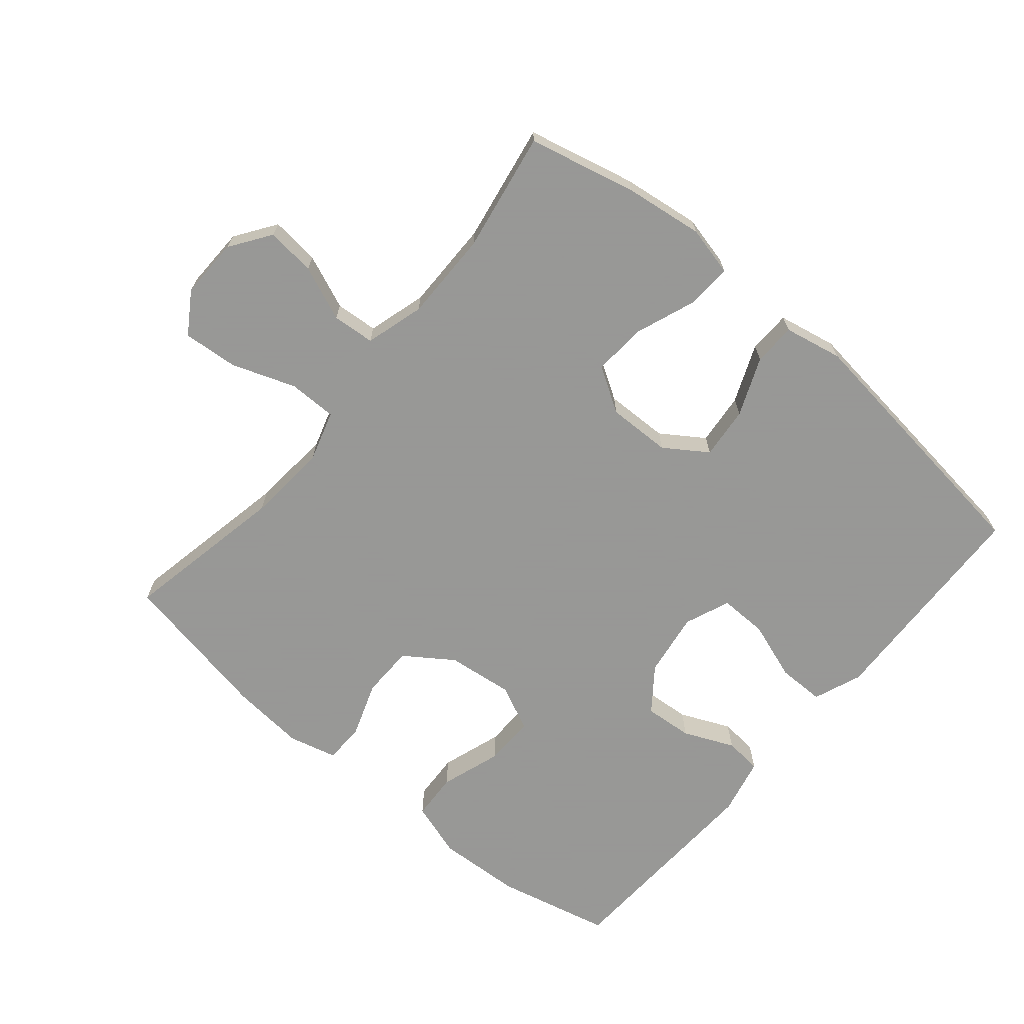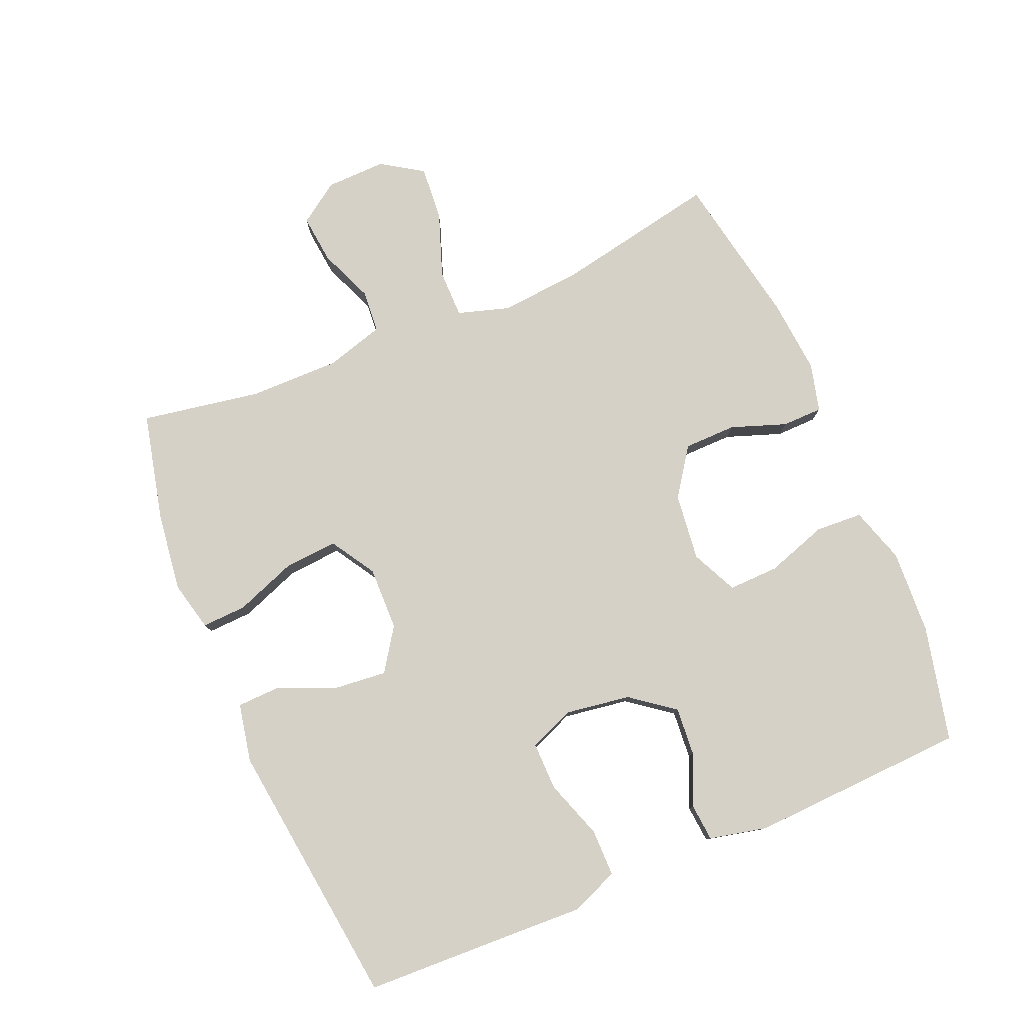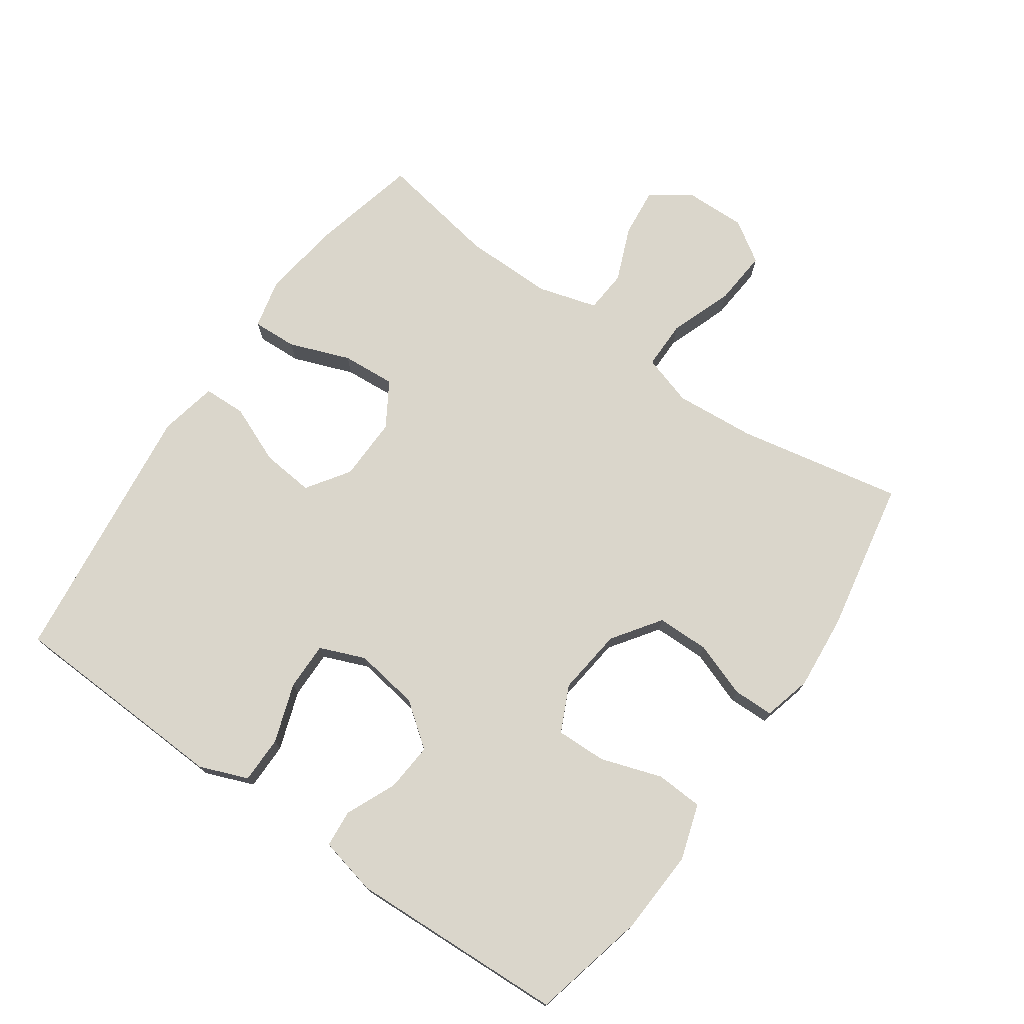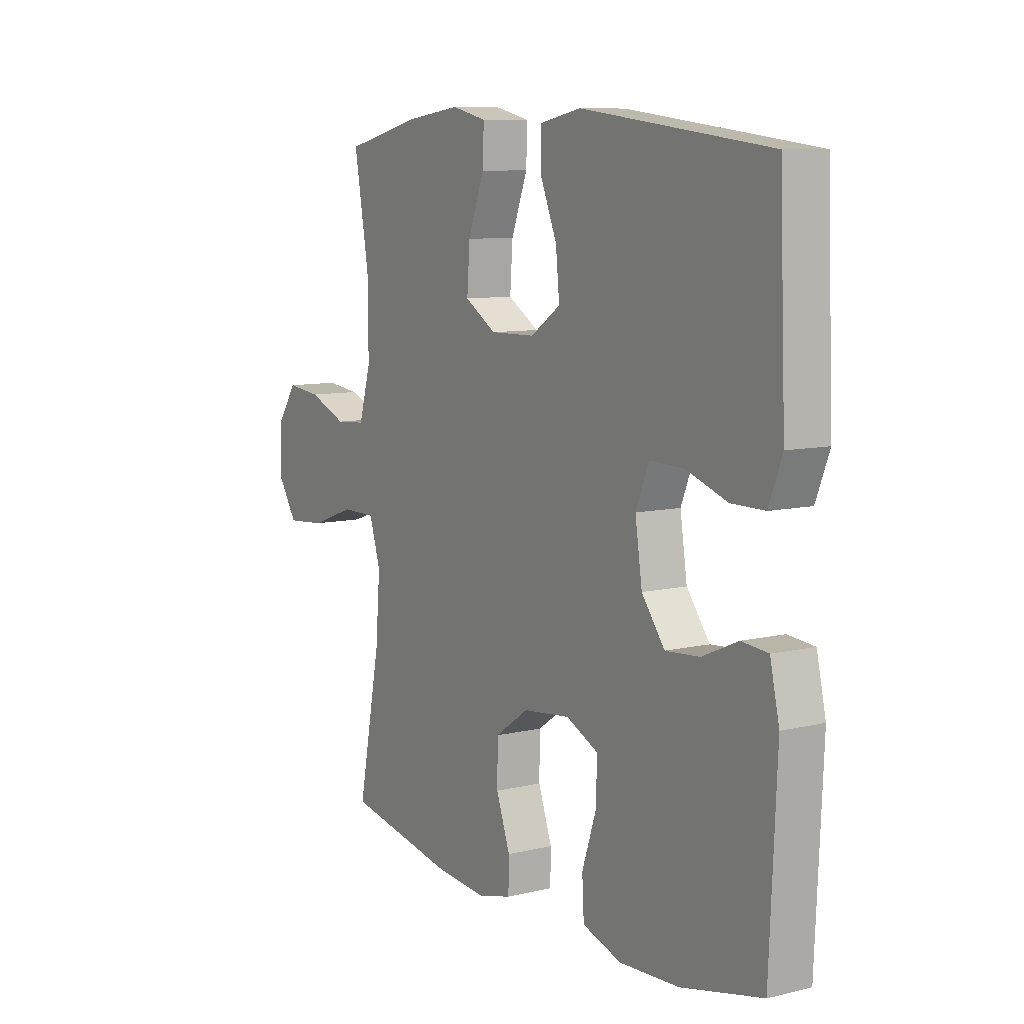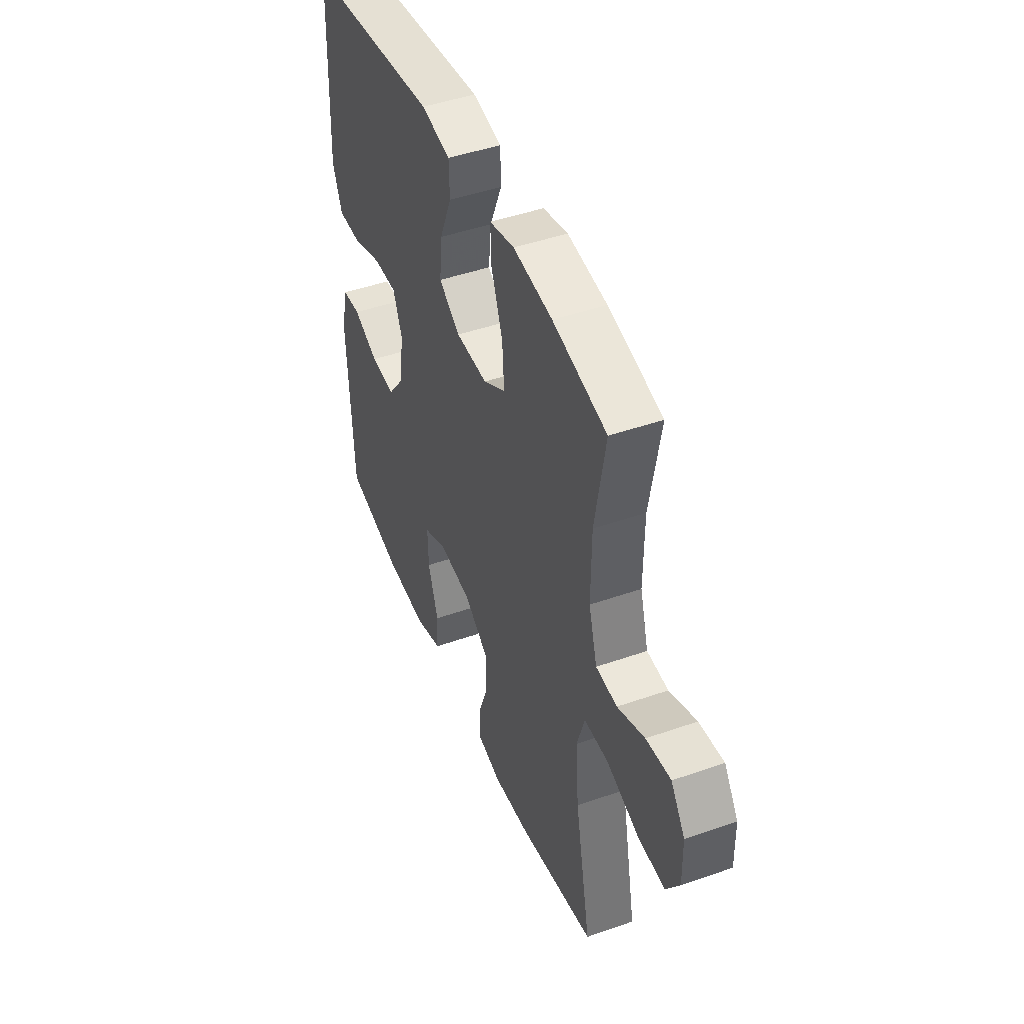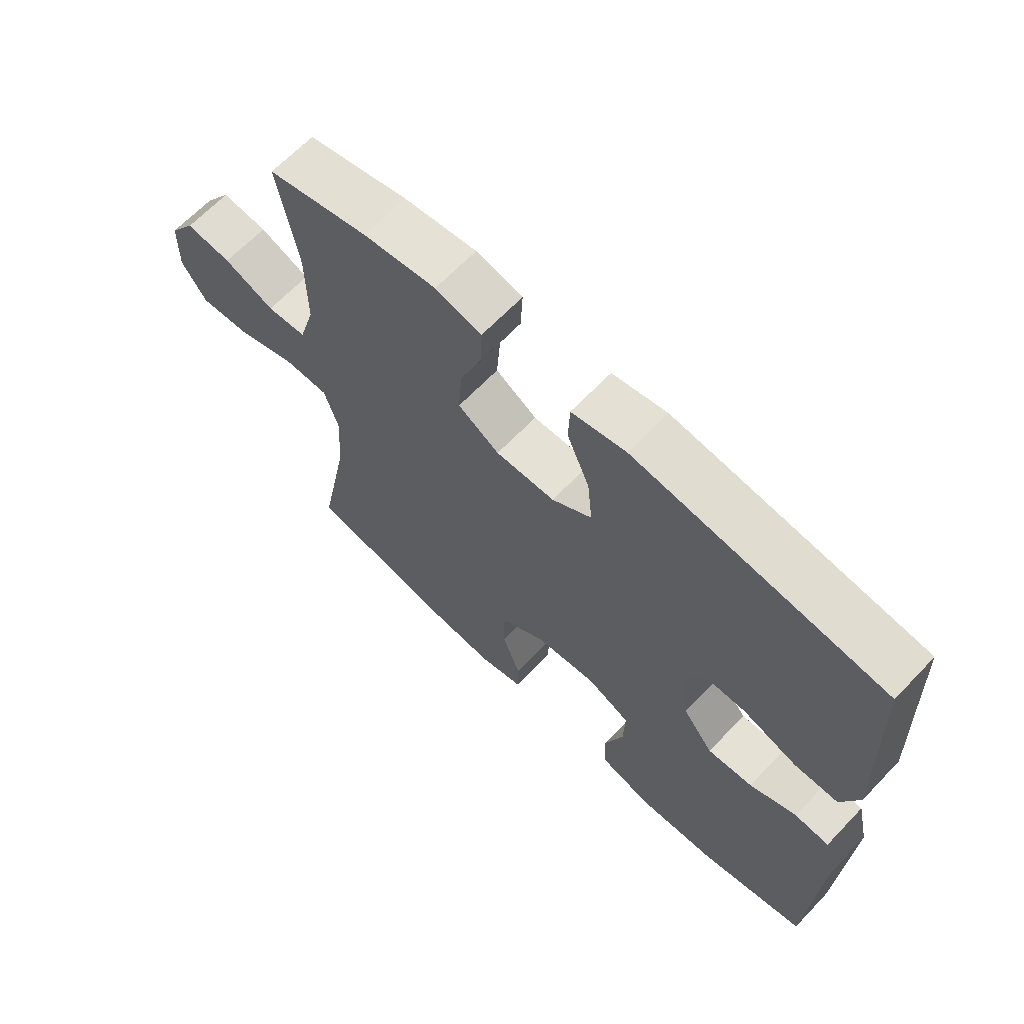
<metadata>
{"format":"obj","ext":"obj","renderer":"f3d","projection":"perspective","resolution":1024,"background":"white","views":[{"elev":-68.4,"azim":-40.1,"up":"+Y"},{"elev":79.0,"azim":67.0,"up":"+Y"},{"elev":74.1,"azim":125.0,"up":"+Y"},{"elev":9.0,"azim":57.7,"up":"+Z"},{"elev":46.0,"azim":-111.9,"up":"+Z"},{"elev":65.6,"azim":43.7,"up":"+Z"}]}
</metadata>
<code>
v 0.5 0.07 0.5
v 0.509 0.07 0.274
v 0.514 0.07 0.16
v 0.485 0.07 0.086
v 0.413 0.07 0.086
v 0.323 0.07 0.117
v 0.25 0.07 0.118
v 0.222 0.07 0.049
v 0.237 0.07 -0.05
v 0.287 0.07 -0.116
v 0.361 0.07 -0.11
v 0.438 0.07 -0.076
v 0.495 0.07 -0.081
v 0.515 0.07 -0.169
v 0.5 0.07 -0.5
v 0.325 0.07 -0.541
v 0.196 0.07 -0.548
v 0.111 0.07 -0.521
v 0.107 0.07 -0.449
v 0.138 0.07 -0.356
v 0.14 0.07 -0.279
v 0.07 0.07 -0.246
v -0.032 0.07 -0.258
v -0.105 0.07 -0.309
v -0.106 0.07 -0.389
v -0.076 0.07 -0.473
v -0.077 0.07 -0.535
v -0.151 0.07 -0.554
v -0.265 0.07 -0.544
v -0.5 0.07 -0.5
v -0.451 0.07 -0.249
v -0.441 0.07 -0.126
v -0.465 0.07 -0.048
v -0.539 0.07 -0.048
v -0.636 0.07 -0.083
v -0.72 0.07 -0.09
v -0.761 0.07 -0.027
v -0.759 0.07 0.065
v -0.716 0.07 0.127
v -0.641 0.07 0.119
v -0.558 0.07 0.085
v -0.493 0.07 0.09
v -0.467 0.07 0.18
v -0.468 0.07 0.317
v -0.5 0.07 0.5
v -0.335 0.07 0.539
v -0.215 0.07 0.555
v -0.139 0.07 0.537
v -0.142 0.07 0.469
v -0.177 0.07 0.376
v -0.183 0.07 0.294
v -0.115 0.07 0.252
v -0.018 0.07 0.254
v 0.047 0.07 0.298
v 0.039 0.07 0.378
v 0.002 0.07 0.467
v 0.004 0.07 0.532
v 0.093 0.07 0.55
v 0.5 0 0.5
v 0.509 0 0.274
v 0.514 0 0.16
v 0.485 0 0.086
v 0.413 0 0.086
v 0.323 0 0.117
v 0.25 0 0.118
v 0.222 0 0.049
v 0.237 0 -0.05
v 0.287 0 -0.116
v 0.361 0 -0.11
v 0.438 0 -0.076
v 0.495 0 -0.081
v 0.515 0 -0.169
v 0.5 0 -0.5
v 0.325 0 -0.541
v 0.196 0 -0.548
v 0.111 0 -0.521
v 0.107 0 -0.449
v 0.138 0 -0.356
v 0.14 0 -0.279
v 0.07 0 -0.246
v -0.032 0 -0.258
v -0.105 0 -0.309
v -0.106 0 -0.389
v -0.076 0 -0.473
v -0.077 0 -0.535
v -0.151 0 -0.554
v -0.265 0 -0.544
v -0.5 0 -0.5
v -0.451 0 -0.249
v -0.441 0 -0.126
v -0.465 0 -0.048
v -0.539 0 -0.048
v -0.636 0 -0.083
v -0.72 0 -0.09
v -0.761 0 -0.027
v -0.759 0 0.065
v -0.716 0 0.127
v -0.641 0 0.119
v -0.558 0 0.085
v -0.493 0 0.09
v -0.467 0 0.18
v -0.468 0 0.317
v -0.5 0 0.5
v -0.335 0 0.539
v -0.215 0 0.555
v -0.139 0 0.537
v -0.142 0 0.469
v -0.177 0 0.376
v -0.183 0 0.294
v -0.115 0 0.252
v -0.018 0 0.254
v 0.047 0 0.298
v 0.039 0 0.378
v 0.002 0 0.467
v 0.004 0 0.532
v 0.093 0 0.55
f 55 56 57 58
f 54 55 58 1
f 53 54 1 2
f 47 48 49 50
f 47 50 51
f 44 45 46 47
f 43 44 47 51
f 42 43 51 52
f 38 39 40 41
f 38 41 42
f 37 38 42
f 34 35 36 37
f 33 34 37 42
f 32 33 42 52
f 28 29 30 31
f 25 26 27 28
f 24 25 28 31
f 23 24 31 32
f 17 18 19 20
f 17 20 21
f 16 17 21
f 15 16 21
f 14 15 21
f 11 12 13 14
f 10 11 14 21
f 9 10 21 22
f 3 4 5 6
f 53 2 3 6
f 53 6 7
f 52 53 7 8
f 22 23 32 52
f 8 9 22 52
f 116 115 114 113
f 59 116 113 112
f 60 59 112 111
f 108 107 106 105
f 109 108 105
f 105 104 103 102
f 109 105 102 101
f 110 109 101 100
f 99 98 97 96
f 100 99 96
f 100 96 95
f 95 94 93 92
f 100 95 92 91
f 110 100 91 90
f 89 88 87 86
f 86 85 84 83
f 89 86 83 82
f 90 89 82 81
f 78 77 76 75
f 79 78 75
f 79 75 74
f 79 74 73
f 79 73 72
f 72 71 70 69
f 79 72 69 68
f 80 79 68 67
f 64 63 62 61
f 64 61 60 111
f 65 64 111
f 66 65 111 110
f 110 90 81 80
f 110 80 67 66
f 1 59 60 2
f 2 60 61 3
f 3 61 62 4
f 4 62 63 5
f 5 63 64 6
f 6 64 65 7
f 7 65 66 8
f 8 66 67 9
f 9 67 68 10
f 10 68 69 11
f 11 69 70 12
f 12 70 71 13
f 13 71 72 14
f 14 72 73 15
f 15 73 74 16
f 16 74 75 17
f 17 75 76 18
f 18 76 77 19
f 19 77 78 20
f 20 78 79 21
f 21 79 80 22
f 22 80 81 23
f 23 81 82 24
f 24 82 83 25
f 25 83 84 26
f 26 84 85 27
f 27 85 86 28
f 28 86 87 29
f 29 87 88 30
f 30 88 89 31
f 31 89 90 32
f 32 90 91 33
f 33 91 92 34
f 34 92 93 35
f 35 93 94 36
f 36 94 95 37
f 37 95 96 38
f 38 96 97 39
f 39 97 98 40
f 40 98 99 41
f 41 99 100 42
f 42 100 101 43
f 43 101 102 44
f 44 102 103 45
f 45 103 104 46
f 46 104 105 47
f 47 105 106 48
f 48 106 107 49
f 49 107 108 50
f 50 108 109 51
f 51 109 110 52
f 52 110 111 53
f 53 111 112 54
f 54 112 113 55
f 55 113 114 56
f 56 114 115 57
f 57 115 116 58
f 58 116 59 1

</code>
